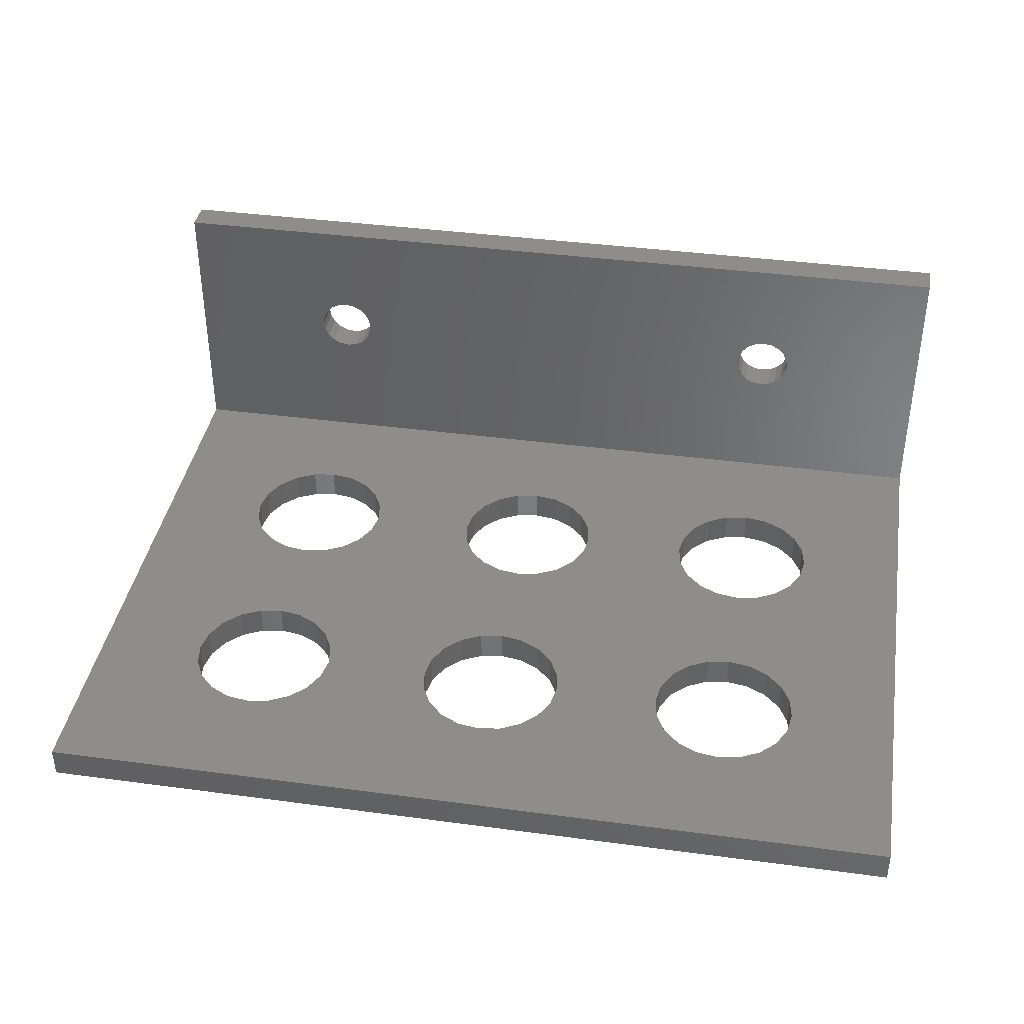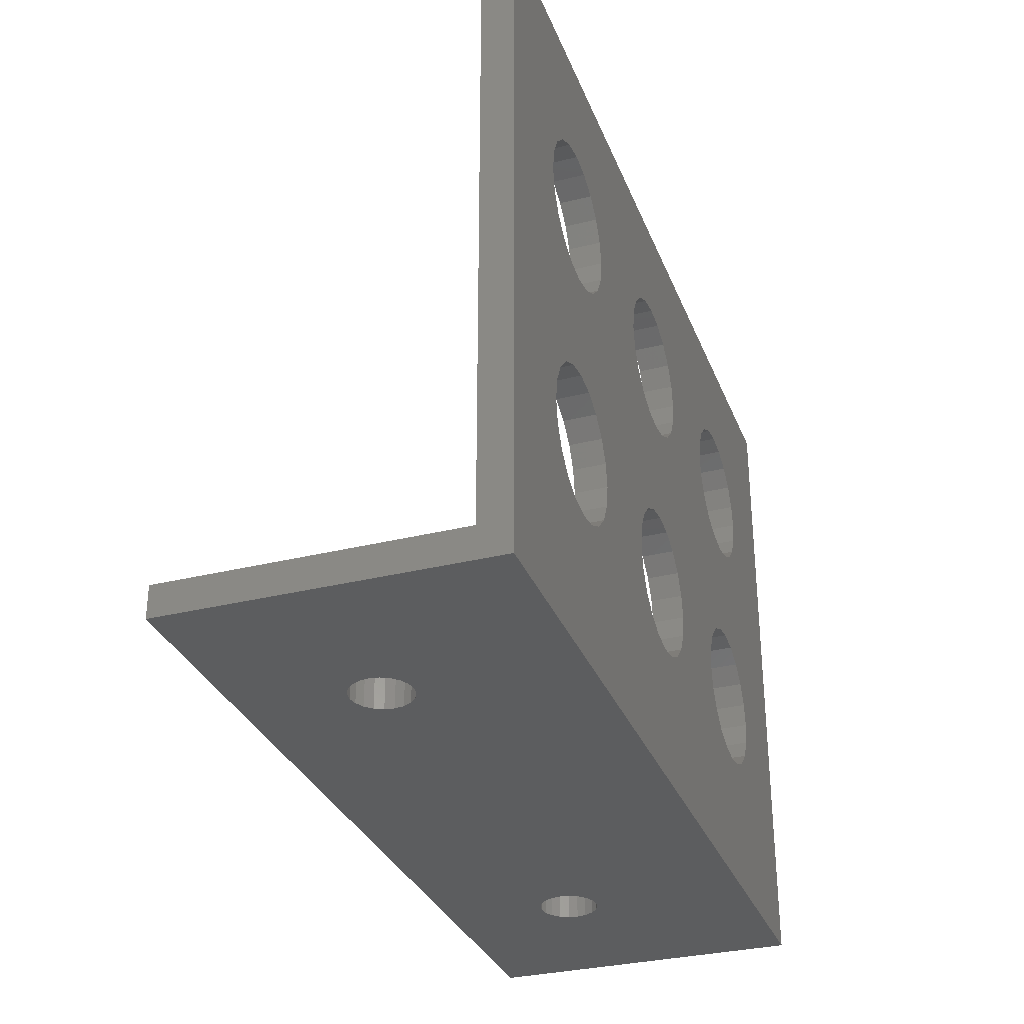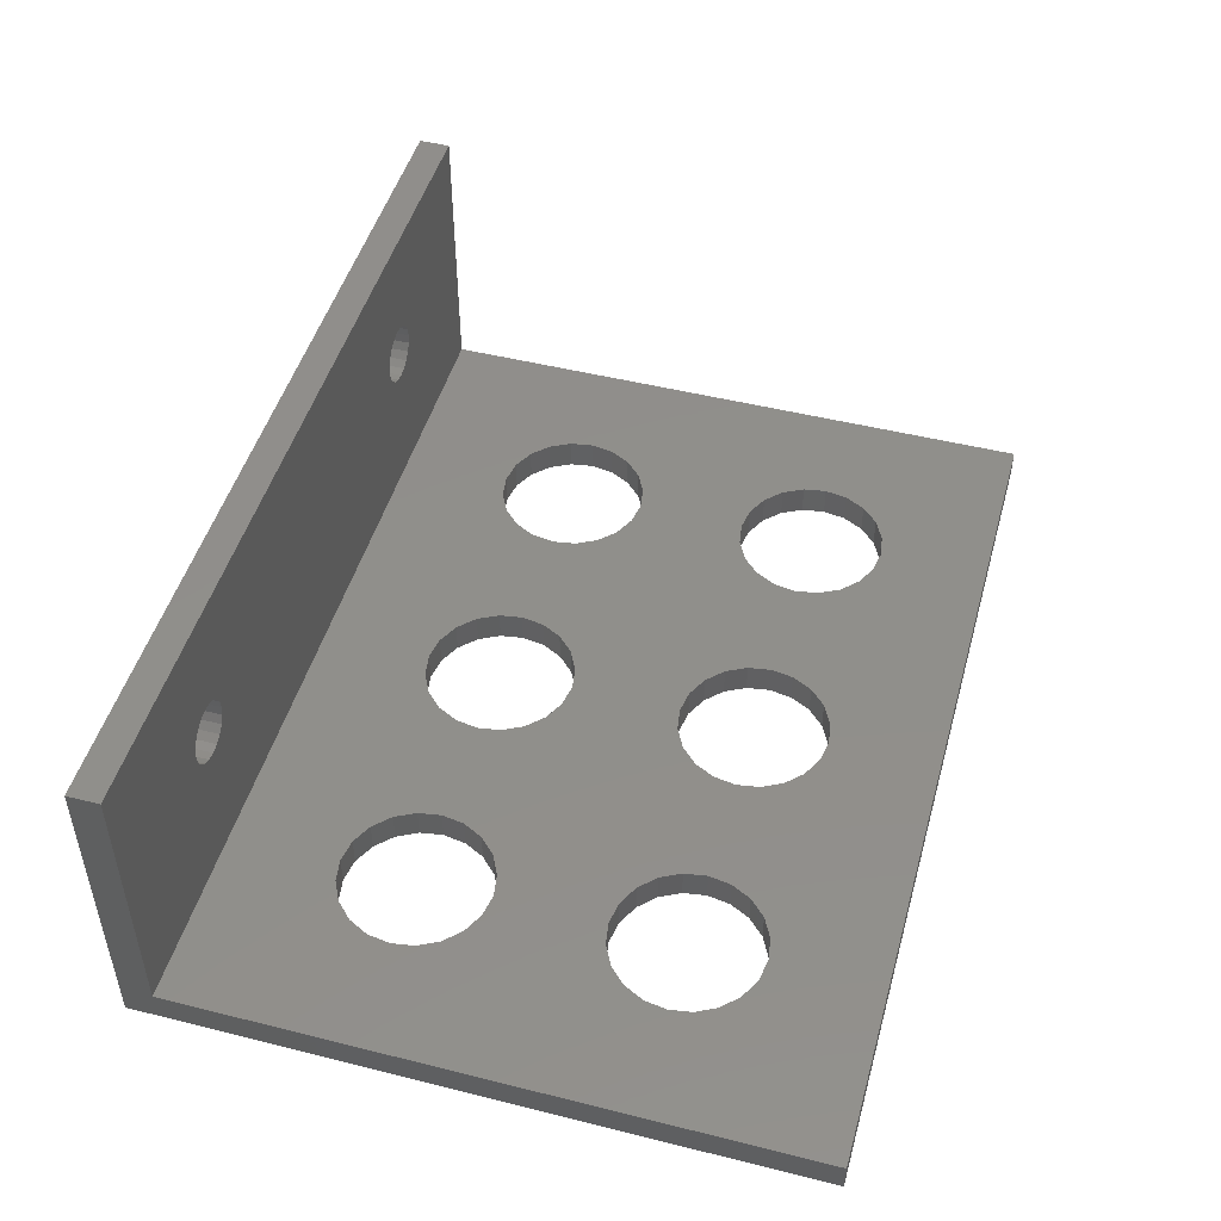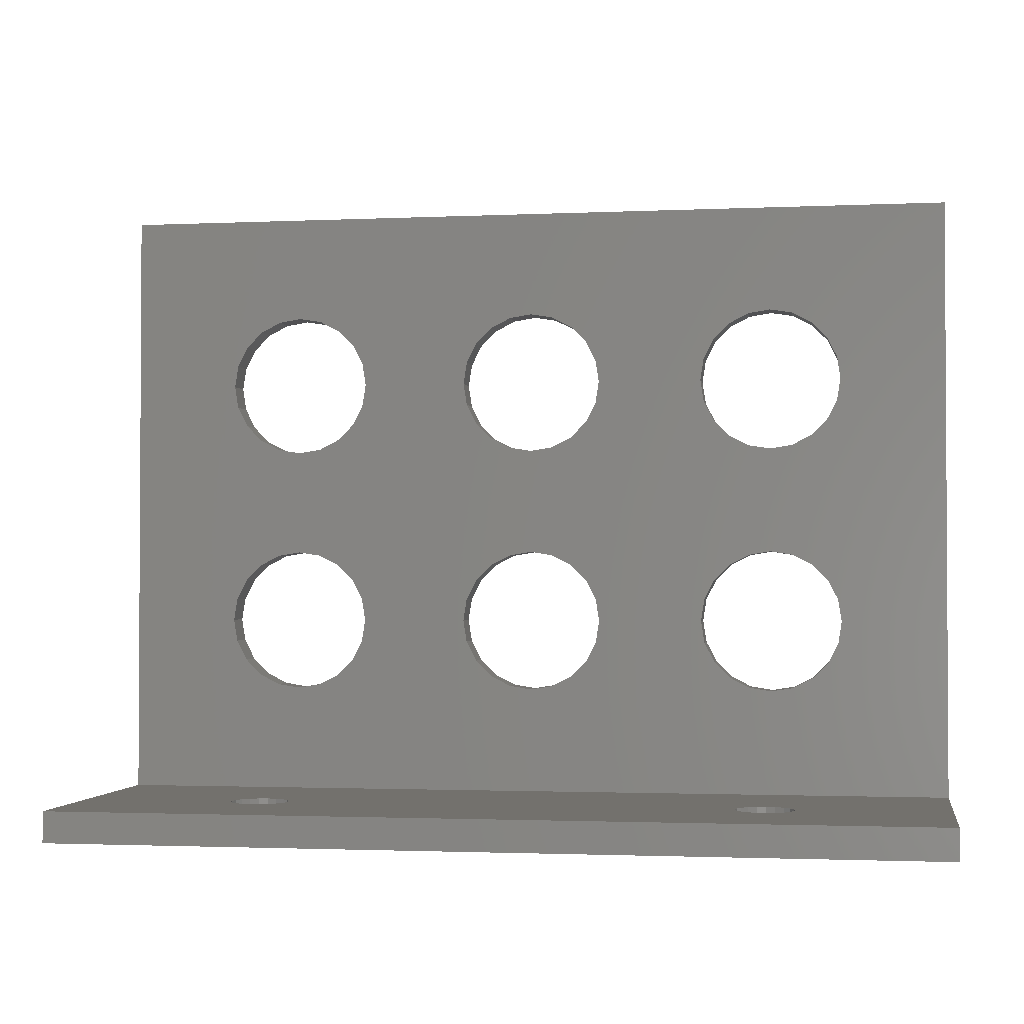
<metadata>
{"format":"stl","ext":"stl","renderer":"f3d","projection":"perspective","resolution":1024,"background":"white","views":[{"elev":39.2,"azim":-170.5,"up":"+Z"},{"elev":-31.9,"azim":109.3,"up":"+Y"},{"elev":48.3,"azim":105.6,"up":"+Z"},{"elev":-1.9,"azim":9.4,"up":"+Y"}]}
</metadata>
<code>
# stl→obj: 332 verts, 692 faces
v 16.5 28.25 0
v 16.27 29.72 2
v 16.27 29.72 0
v 16.5 28.25 2
v 10.28 32.77 0
v 11.75 33 2
v 10.28 32.77 2
v 11.75 33 0
v 14.54 24.41 0
v 13.22 23.73 2
v 14.54 24.41 2
v 13.22 23.73 0
v 14.54 32.09 0
v 15.59 31.04 2
v 14.54 32.09 2
v 15.59 31.04 0
v 7.907 31.04 0
v 8.958 32.09 2
v 7.907 31.04 2
v 8.958 32.09 0
v 7.232 29.72 2
v 7.232 29.72 0
v 10.28 23.73 0
v 8.958 24.41 2
v 10.28 23.73 2
v 8.958 24.41 0
v 7.907 25.46 2
v 7.232 26.78 0
v 7.232 26.78 2
v 7.907 25.46 0
v 13.22 32.77 2
v 13.22 32.77 0
v 24.41 14.54 0
v 15.59 14.54 0
v 24.41 25.46 0
v 16.27 26.78 0
v 15.59 25.46 0
v 14.54 15.59 0
v 13.22 16.27 0
v 11.75 16.5 0
v 11.75 23.5 0
v 10.28 16.27 0
v 8.958 15.59 0
v 7.907 14.54 0
v 7.232 13.22 0
v 0 -2 0
v 7 11.75 0
v 0 40 0
v 40.91 14.54 0
v 32.09 14.54 0
v 40.91 25.46 0
v 32.77 26.78 0
v 33 28.25 0
v 32.09 25.46 0
v 31.04 15.59 0
v 31.04 24.41 0
v 29.72 16.27 0
v 29.72 23.73 0
v 28.25 16.5 0
v 28.25 23.5 0
v 26.78 16.27 0
v 26.78 23.73 0
v 25.46 15.59 0
v 25.46 24.41 0
v 16.27 13.22 0
v 23.73 13.22 0
v 16.5 11.75 0
v 23.5 11.75 0
v 49.27 26.78 0
v 56.5 40 0
v 49.27 13.22 0
v 49.5 28.25 0
v 48.59 14.54 0
v 48.59 25.46 0
v 47.54 15.59 0
v 47.54 24.41 0
v 46.22 16.27 0
v 46.22 23.73 0
v 44.75 16.5 0
v 44.75 23.5 0
v 43.28 16.27 0
v 43.28 23.73 0
v 41.96 15.59 0
v 41.96 24.41 0
v 32.77 13.22 0
v 40.23 13.22 0
v 33 11.75 0
v 40 11.75 0
v 56.5 -2 0
v 49.5 11.75 0
v 49.27 10.28 0
v 48.59 8.958 0
v 47.54 7.907 0
v 46.22 7.232 0
v 44.75 7 0
v 43.28 7.232 0
v 29.72 7.232 0
v 40.23 26.78 0
v 40.23 10.28 0
v 32.77 10.28 0
v 40.91 8.958 0
v 32.09 8.958 0
v 41.96 7.907 0
v 31.04 7.907 0
v 28.25 7 0
v 23.73 26.78 0
v 23.73 10.28 0
v 16.27 10.28 0
v 24.41 8.958 0
v 15.59 8.958 0
v 25.46 7.907 0
v 14.54 7.907 0
v 26.78 7.232 0
v 13.22 7.232 0
v 11.75 7 0
v 7.232 10.28 0
v 7.907 8.958 0
v 8.958 7.907 0
v 10.28 7.232 0
v 49.27 29.72 0
v 48.59 31.04 0
v 47.54 32.09 0
v 46.22 32.77 0
v 44.75 33 0
v 43.28 32.77 0
v 29.72 32.77 0
v 41.96 32.09 0
v 40 28.25 0
v 40.23 29.72 0
v 32.77 29.72 0
v 40.91 31.04 0
v 32.09 31.04 0
v 31.04 32.09 0
v 28.25 33 0
v 26.78 32.77 0
v 23.5 28.25 0
v 23.73 29.72 0
v 24.41 31.04 0
v 25.46 32.09 0
v 7 28.25 0
v 7 28.25 2
v 16.27 26.78 2
v 15.59 25.46 2
v 11.75 23.5 2
v 32.77 29.72 2
v 33 28.25 2
v 31.04 32.09 2
v 29.72 32.77 2
v 23.5 28.25 2
v 23.73 29.72 2
v 29.72 23.73 2
v 31.04 24.41 2
v 26.78 23.73 2
v 28.25 23.5 2
v 32.09 31.04 2
v 28.25 33 2
v 26.78 32.77 2
v 25.46 32.09 2
v 24.41 31.04 2
v 24.41 25.46 2
v 23.73 26.78 2
v 25.46 24.41 2
v 32.77 26.78 2
v 32.09 25.46 2
v 49.27 29.72 2
v 49.5 28.25 2
v 40.23 26.78 2
v 40 28.25 2
v 44.75 33 2
v 43.28 32.77 2
v 46.22 23.73 2
v 47.54 24.41 2
v 47.54 32.09 2
v 48.59 31.04 2
v 40.91 31.04 2
v 41.96 32.09 2
v 40.23 29.72 2
v 41.96 24.41 2
v 43.28 23.73 2
v 40.91 25.46 2
v 46.22 32.77 2
v 49.27 26.78 2
v 48.59 25.46 2
v 44.75 23.5 2
v 16.27 13.22 2
v 16.5 11.75 2
v 7.232 10.28 2
v 7 11.75 2
v 11.75 16.5 2
v 10.28 16.27 2
v 11.75 7 2
v 13.22 7.232 2
v 14.54 7.907 2
v 14.54 15.59 2
v 15.59 14.54 2
v 7.907 14.54 2
v 8.958 15.59 2
v 7.232 13.22 2
v 8.958 7.907 2
v 10.28 7.232 2
v 7.907 8.958 2
v 13.22 16.27 2
v 15.59 8.958 2
v 16.27 10.28 2
v 32.77 13.22 2
v 33 11.75 2
v 28.25 16.5 2
v 26.78 16.27 2
v 29.72 7.232 2
v 31.04 7.907 2
v 31.04 15.59 2
v 32.09 14.54 2
v 24.41 14.54 2
v 25.46 15.59 2
v 23.73 13.22 2
v 25.46 7.907 2
v 26.78 7.232 2
v 24.41 8.958 2
v 23.73 10.28 2
v 29.72 16.27 2
v 23.5 11.75 2
v 32.09 8.958 2
v 32.77 10.28 2
v 28.25 7 2
v 49.27 13.22 2
v 49.5 11.75 2
v 40.23 10.28 2
v 40 11.75 2
v 44.75 16.5 2
v 43.28 16.27 2
v 46.22 7.232 2
v 47.54 7.907 2
v 47.54 15.59 2
v 48.59 14.54 2
v 40.91 14.54 2
v 41.96 15.59 2
v 40.23 13.22 2
v 41.96 7.907 2
v 43.28 7.232 2
v 40.91 8.958 2
v 46.22 16.27 2
v 48.59 8.958 2
v 49.27 10.28 2
v 44.75 7 2
v 0 0 2
v 0 40 2
v 0 -2 20
v 0 0 20
v 56.5 0 2
v 56.5 40 2
v 56.5 0 20
v 56.5 -2 20
v 12.34 0 13.56
v 44.16 0 13.56
v 11.75 0 13.65
v 43.63 0 13.29
v 12.87 0 13.29
v 43.21 0 12.87
v 13.29 0 12.87
v 42.94 0 12.34
v 13.56 0 12.34
v 42.85 0 11.75
v 13.65 0 11.75
v 42.94 0 11.16
v 13.56 0 11.16
v 43.21 0 10.63
v 13.29 0 10.63
v 43.63 0 10.21
v 12.87 0 10.21
v 44.16 0 9.943
v 12.34 0 9.943
v 44.75 0 9.85
v 44.75 0 13.65
v 45.34 0 13.56
v 45.87 0 13.29
v 46.29 0 12.87
v 46.56 0 12.34
v 46.65 0 11.75
v 46.56 0 11.16
v 46.29 0 10.63
v 45.34 0 9.943
v 45.87 0 10.21
v 11.16 0 13.56
v 10.63 0 13.29
v 10.21 0 12.87
v 9.943 0 12.34
v 9.85 0 11.75
v 9.943 0 11.16
v 10.21 0 10.63
v 10.63 0 10.21
v 11.75 0 9.85
v 11.16 0 9.943
v 13.65 -2 11.75
v 13.56 -2 12.34
v 11.16 -2 13.56
v 11.75 -2 13.65
v 12.34 -2 9.943
v 11.75 -2 9.85
v 12.87 -2 10.21
v 13.29 -2 12.87
v 12.87 -2 13.29
v 10.63 -2 13.29
v 10.21 -2 12.87
v 12.34 -2 13.56
v 9.943 -2 12.34
v 9.85 -2 11.75
v 9.943 -2 11.16
v 13.56 -2 11.16
v 13.29 -2 10.63
v 10.21 -2 10.63
v 10.63 -2 10.21
v 11.16 -2 9.943
v 46.65 -2 11.75
v 46.56 -2 12.34
v 42.94 -2 11.16
v 43.21 -2 10.63
v 44.16 -2 13.56
v 44.75 -2 13.65
v 42.85 -2 11.75
v 45.87 -2 13.29
v 46.29 -2 12.87
v 45.34 -2 13.56
v 43.63 -2 13.29
v 42.94 -2 12.34
v 43.21 -2 12.87
v 46.29 -2 10.63
v 46.56 -2 11.16
v 44.16 -2 9.943
v 43.63 -2 10.21
v 45.87 -2 10.21
v 45.34 -2 9.943
v 44.75 -2 9.85
f 1 2 3
f 2 1 4
f 5 6 7
f 6 5 8
f 9 10 11
f 10 9 12
f 13 14 15
f 14 13 16
f 3 14 16
f 14 3 2
f 17 18 19
f 18 17 20
f 21 17 19
f 17 21 22
f 20 7 18
f 7 20 5
f 23 24 25
f 24 23 26
f 27 28 29
f 28 27 30
f 8 31 6
f 31 8 32
f 32 15 31
f 15 32 13
f 33 34 35
f 35 36 1
f 37 35 34
f 35 37 36
f 38 37 34
f 38 9 37
f 39 9 38
f 39 12 9
f 40 12 39
f 40 41 12
f 42 41 40
f 42 23 41
f 43 23 42
f 43 26 23
f 44 26 43
f 44 30 26
f 45 30 44
f 45 28 30
f 46 45 47
f 45 48 28
f 49 50 51
f 51 52 53
f 54 51 50
f 51 54 52
f 55 54 50
f 55 56 54
f 57 56 55
f 57 58 56
f 59 58 57
f 59 60 58
f 61 60 59
f 61 62 60
f 63 62 61
f 63 64 62
f 33 64 63
f 33 35 64
f 65 66 67
f 66 65 33
f 67 66 68
f 34 33 65
f 69 70 71
f 70 69 72
f 73 69 71
f 73 74 69
f 75 74 73
f 75 76 74
f 77 76 75
f 77 78 76
f 79 78 77
f 79 80 78
f 81 80 79
f 81 82 80
f 83 82 81
f 83 84 82
f 49 84 83
f 49 51 84
f 85 86 87
f 86 85 49
f 87 86 88
f 50 49 85
f 71 89 90
f 89 91 90
f 89 92 91
f 89 93 92
f 89 94 93
f 89 95 94
f 89 96 95
f 97 96 89
f 51 53 98
f 99 87 88
f 100 99 101
f 102 101 103
f 96 97 103
f 99 100 87
f 101 102 100
f 103 104 102
f 103 97 104
f 89 105 97
f 46 105 89
f 35 1 106
f 107 67 68
f 108 107 109
f 110 109 111
f 112 111 113
f 107 108 67
f 105 46 113
f 109 110 108
f 111 112 110
f 113 114 112
f 113 46 114
f 114 46 115
f 45 46 48
f 116 46 47
f 117 46 116
f 118 46 117
f 119 46 118
f 115 46 119
f 89 71 70
f 120 70 72
f 121 70 120
f 122 70 121
f 123 70 122
f 124 70 123
f 125 70 124
f 126 125 127
f 98 53 128
f 128 53 129
f 130 129 53
f 129 130 131
f 132 131 130
f 131 132 127
f 133 127 132
f 126 127 133
f 125 126 70
f 134 70 126
f 48 134 135
f 106 1 136
f 136 1 137
f 3 137 1
f 137 3 138
f 16 138 3
f 138 16 139
f 13 139 16
f 139 13 135
f 32 135 13
f 48 135 32
f 48 32 8
f 28 48 140
f 134 48 70
f 5 48 8
f 20 48 5
f 17 48 20
f 22 48 17
f 140 48 22
f 141 22 21
f 22 141 140
f 36 4 1
f 4 36 142
f 37 11 143
f 11 37 9
f 37 142 36
f 142 37 143
f 41 25 144
f 25 41 23
f 26 27 24
f 27 26 30
f 29 140 141
f 140 29 28
f 12 144 10
f 144 12 41
f 53 145 130
f 145 53 146
f 126 147 148
f 147 126 133
f 149 137 150
f 137 149 136
f 56 151 152
f 151 56 58
f 60 153 154
f 153 60 62
f 132 147 133
f 147 132 155
f 130 155 132
f 155 130 145
f 135 156 157
f 156 135 134
f 139 157 158
f 157 139 135
f 150 138 159
f 138 150 137
f 159 139 158
f 139 159 138
f 160 106 161
f 106 160 35
f 62 162 153
f 162 62 64
f 134 148 156
f 148 134 126
f 161 136 149
f 136 161 106
f 54 163 52
f 163 54 164
f 56 164 54
f 164 56 152
f 52 146 53
f 146 52 163
f 58 154 151
f 154 58 60
f 162 35 160
f 35 162 64
f 72 165 120
f 165 72 166
f 167 128 168
f 128 167 98
f 125 169 170
f 169 125 124
f 76 171 172
f 171 76 78
f 121 173 122
f 173 121 174
f 120 174 121
f 174 120 165
f 175 127 176
f 127 175 131
f 177 131 175
f 131 177 129
f 127 170 176
f 170 127 125
f 82 178 179
f 178 82 84
f 180 98 167
f 98 180 51
f 124 181 169
f 181 124 123
f 123 173 181
f 173 123 122
f 168 129 177
f 129 168 128
f 69 166 72
f 166 69 182
f 76 183 74
f 183 76 172
f 74 182 69
f 182 74 183
f 80 179 184
f 179 80 82
f 178 51 180
f 51 178 84
f 78 184 171
f 184 78 80
f 67 185 65
f 185 67 186
f 187 47 188
f 47 187 116
f 42 189 190
f 189 42 40
f 114 191 192
f 191 114 115
f 112 192 193
f 192 112 114
f 34 194 38
f 194 34 195
f 65 195 34
f 195 65 185
f 196 43 197
f 43 196 44
f 198 44 196
f 44 198 45
f 43 190 197
f 190 43 42
f 119 199 200
f 199 119 118
f 201 116 187
f 116 201 117
f 40 202 189
f 202 40 39
f 39 194 202
f 194 39 38
f 188 45 198
f 45 188 47
f 112 203 110
f 203 112 193
f 110 204 108
f 204 110 203
f 115 200 191
f 200 115 119
f 199 117 201
f 117 199 118
f 108 186 67
f 186 108 204
f 87 205 85
f 205 87 206
f 61 207 208
f 207 61 59
f 104 209 210
f 209 104 97
f 50 211 55
f 211 50 212
f 85 212 50
f 212 85 205
f 213 63 214
f 63 213 33
f 215 33 213
f 33 215 66
f 63 208 214
f 208 63 61
f 113 216 217
f 216 113 111
f 218 107 219
f 107 218 109
f 59 220 207
f 220 59 57
f 57 211 220
f 211 57 55
f 221 66 215
f 66 221 68
f 104 222 102
f 222 104 210
f 102 223 100
f 223 102 222
f 105 217 224
f 217 105 113
f 216 109 218
f 109 216 111
f 219 68 221
f 68 219 107
f 100 206 87
f 206 100 223
f 97 224 209
f 224 97 105
f 90 225 71
f 225 90 226
f 227 88 228
f 88 227 99
f 81 229 230
f 229 81 79
f 93 231 232
f 231 93 94
f 73 233 75
f 233 73 234
f 71 234 73
f 234 71 225
f 235 83 236
f 83 235 49
f 237 49 235
f 49 237 86
f 83 230 236
f 230 83 81
f 96 238 239
f 238 96 103
f 240 99 227
f 99 240 101
f 79 241 229
f 241 79 77
f 77 233 241
f 233 77 75
f 228 86 237
f 86 228 88
f 93 242 92
f 242 93 232
f 92 243 91
f 243 92 242
f 95 239 244
f 239 95 96
f 238 101 240
f 101 238 103
f 91 226 90
f 226 91 243
f 94 244 231
f 244 94 95
f 48 245 246
f 46 245 48
f 247 245 46
f 245 247 248
f 160 143 213
f 213 185 186
f 195 213 143
f 213 195 185
f 11 195 143
f 11 194 195
f 10 194 11
f 10 202 194
f 144 202 10
f 144 189 202
f 25 189 144
f 25 190 189
f 24 190 25
f 24 197 190
f 27 197 24
f 27 196 197
f 29 196 27
f 29 198 196
f 246 29 141
f 29 246 198
f 180 164 235
f 235 205 206
f 212 235 164
f 235 212 205
f 152 212 164
f 152 211 212
f 151 211 152
f 151 220 211
f 154 220 151
f 154 207 220
f 153 207 154
f 153 208 207
f 162 208 153
f 162 214 208
f 160 214 162
f 160 213 214
f 142 161 4
f 161 142 160
f 4 161 149
f 143 160 142
f 225 249 182
f 249 225 226
f 183 225 182
f 183 234 225
f 172 234 183
f 172 233 234
f 171 233 172
f 171 241 233
f 184 241 171
f 184 229 241
f 179 229 184
f 179 230 229
f 178 230 179
f 178 236 230
f 180 236 178
f 180 235 236
f 163 167 146
f 167 163 180
f 146 167 168
f 164 180 163
f 182 250 166
f 250 165 166
f 250 174 165
f 250 173 174
f 250 181 173
f 250 169 181
f 250 170 169
f 148 170 250
f 235 206 237
f 177 146 168
f 145 177 175
f 155 175 176
f 170 148 176
f 177 145 146
f 175 155 145
f 176 147 155
f 176 148 147
f 250 156 148
f 246 156 250
f 213 186 215
f 150 4 149
f 2 150 159
f 14 159 158
f 15 158 157
f 150 2 4
f 159 14 2
f 156 246 157
f 158 15 14
f 157 31 15
f 157 246 31
f 245 198 246
f 21 246 141
f 19 246 21
f 18 246 19
f 7 246 18
f 6 246 7
f 31 246 6
f 250 182 249
f 243 249 226
f 242 249 243
f 232 249 242
f 231 249 232
f 244 249 231
f 239 249 244
f 209 239 238
f 237 206 228
f 228 206 227
f 223 227 206
f 227 223 240
f 222 240 223
f 240 222 238
f 210 238 222
f 209 238 210
f 239 209 249
f 224 249 209
f 245 224 217
f 215 186 221
f 221 186 219
f 204 219 186
f 219 204 218
f 203 218 204
f 218 203 216
f 193 216 203
f 216 193 217
f 192 217 193
f 245 217 192
f 245 192 191
f 198 245 188
f 224 245 249
f 200 245 191
f 199 245 200
f 201 245 199
f 187 245 201
f 188 245 187
f 251 252 249
f 249 70 250
f 249 89 70
f 89 249 252
f 70 246 250
f 246 70 48
f 253 248 254
f 248 253 255
f 256 253 254
f 256 257 253
f 258 257 256
f 258 259 257
f 260 259 258
f 260 261 259
f 262 261 260
f 262 263 261
f 264 263 262
f 264 265 263
f 266 265 264
f 266 267 265
f 268 267 266
f 268 269 267
f 270 269 268
f 270 271 269
f 249 270 272
f 270 249 271
f 254 251 273
f 251 274 273
f 251 275 274
f 251 276 275
f 251 277 276
f 251 278 277
f 249 278 251
f 278 249 279
f 279 249 280
f 245 271 249
f 281 249 272
f 282 249 281
f 280 249 282
f 251 254 248
f 283 248 255
f 284 248 283
f 285 248 284
f 286 248 285
f 287 248 286
f 245 287 288
f 245 288 289
f 245 289 290
f 271 245 291
f 287 245 248
f 292 245 290
f 291 245 292
f 293 261 263
f 261 293 294
f 295 255 296
f 255 295 283
f 291 297 271
f 297 291 298
f 271 299 269
f 299 271 297
f 300 257 259
f 257 300 301
f 294 259 261
f 259 294 300
f 302 285 284
f 285 302 303
f 302 283 295
f 283 302 284
f 296 253 304
f 253 296 255
f 304 257 301
f 257 304 253
f 303 286 285
f 286 303 305
f 305 287 286
f 287 305 306
f 306 288 287
f 288 306 307
f 308 263 265
f 263 308 293
f 299 267 269
f 267 299 309
f 309 265 267
f 265 309 308
f 310 290 289
f 290 310 311
f 307 289 288
f 289 307 310
f 292 298 291
f 298 292 312
f 290 312 292
f 312 290 311
f 313 277 278
f 277 313 314
f 315 266 264
f 266 315 316
f 317 273 318
f 273 317 254
f 319 264 262
f 264 319 315
f 320 276 321
f 276 320 275
f 314 276 277
f 276 314 321
f 318 274 322
f 274 318 273
f 323 254 317
f 254 323 256
f 324 262 260
f 262 324 319
f 325 256 323
f 256 325 258
f 322 275 320
f 275 322 274
f 325 260 258
f 260 325 324
f 326 279 280
f 279 326 327
f 268 328 270
f 328 268 329
f 266 329 268
f 329 266 316
f 281 330 282
f 330 281 331
f 282 326 280
f 326 282 330
f 327 278 279
f 278 327 313
f 272 331 281
f 331 272 332
f 270 332 272
f 332 270 328
f 317 252 304
f 252 317 318
f 301 317 304
f 301 323 317
f 300 323 301
f 300 325 323
f 294 325 300
f 294 324 325
f 293 324 294
f 293 319 324
f 308 319 293
f 308 315 319
f 309 315 308
f 309 316 315
f 299 316 309
f 299 329 316
f 297 329 299
f 297 328 329
f 46 297 298
f 297 46 328
f 304 247 296
f 247 295 296
f 247 302 295
f 247 303 302
f 247 305 303
f 247 306 305
f 46 306 247
f 306 46 307
f 307 46 310
f 89 328 46
f 312 46 298
f 311 46 312
f 310 46 311
f 247 304 252
f 322 252 318
f 320 252 322
f 321 252 320
f 314 252 321
f 313 252 314
f 89 313 327
f 89 327 326
f 89 326 330
f 328 89 332
f 313 89 252
f 331 89 330
f 332 89 331
f 248 252 251
f 252 248 247

</code>
